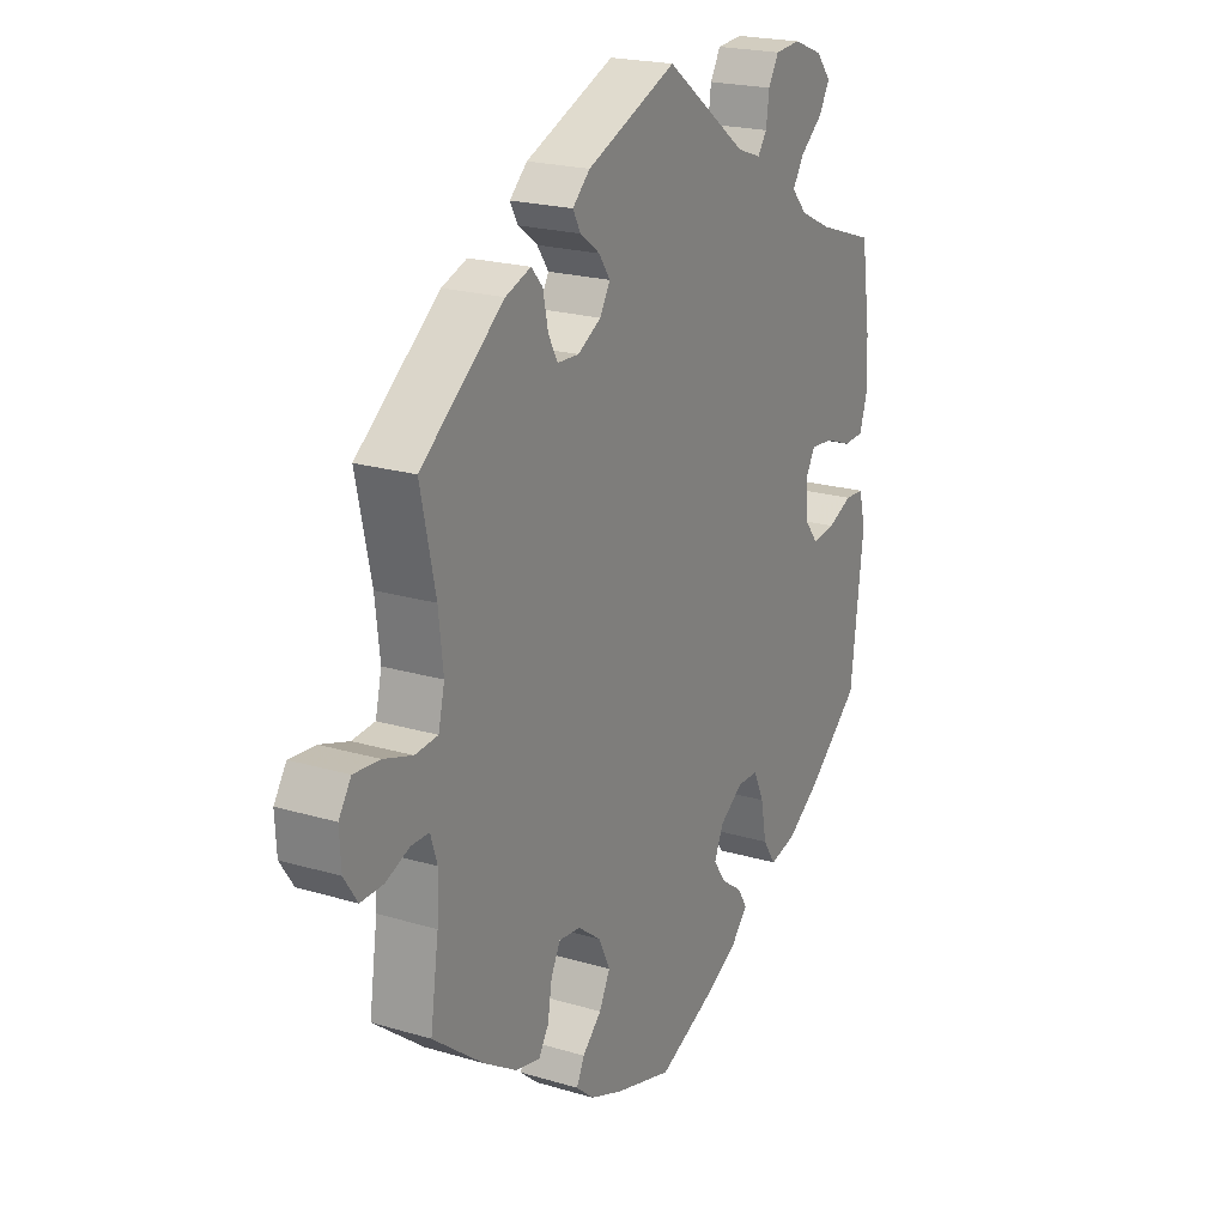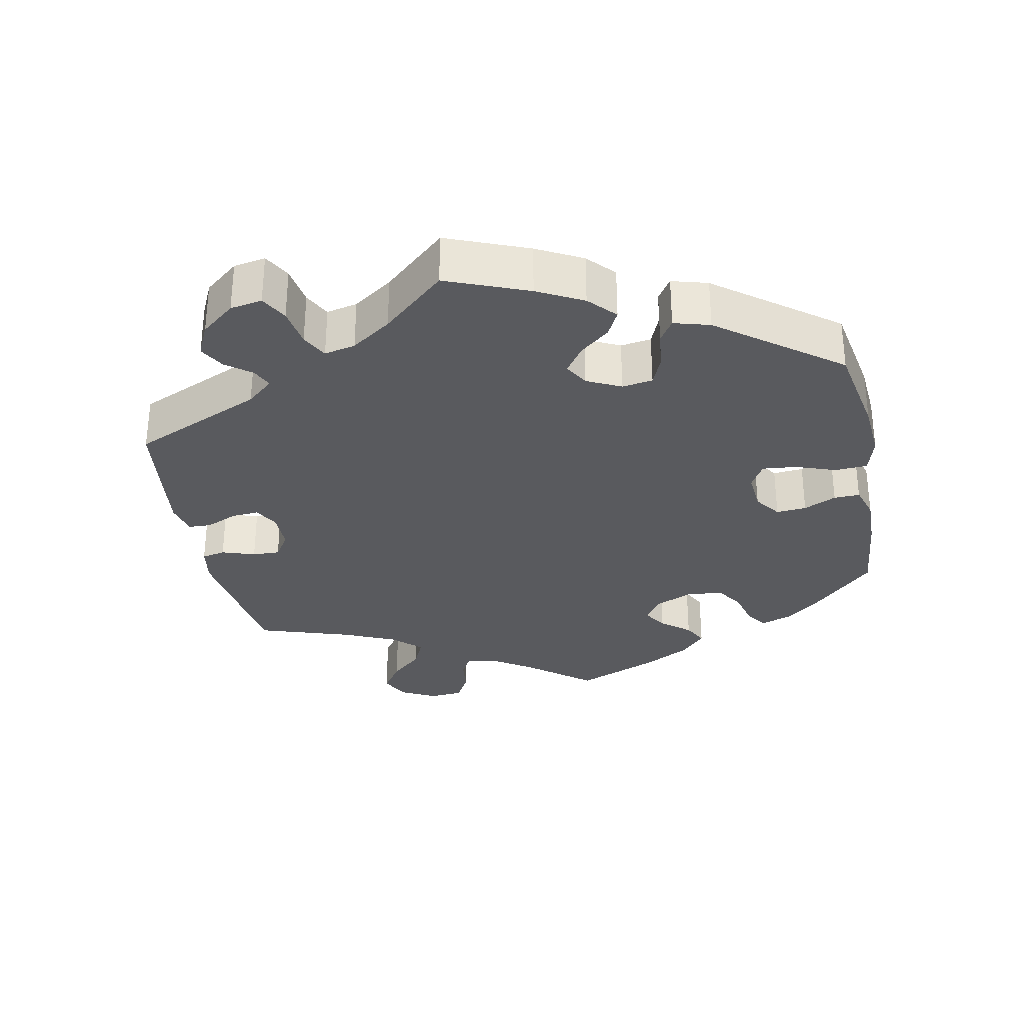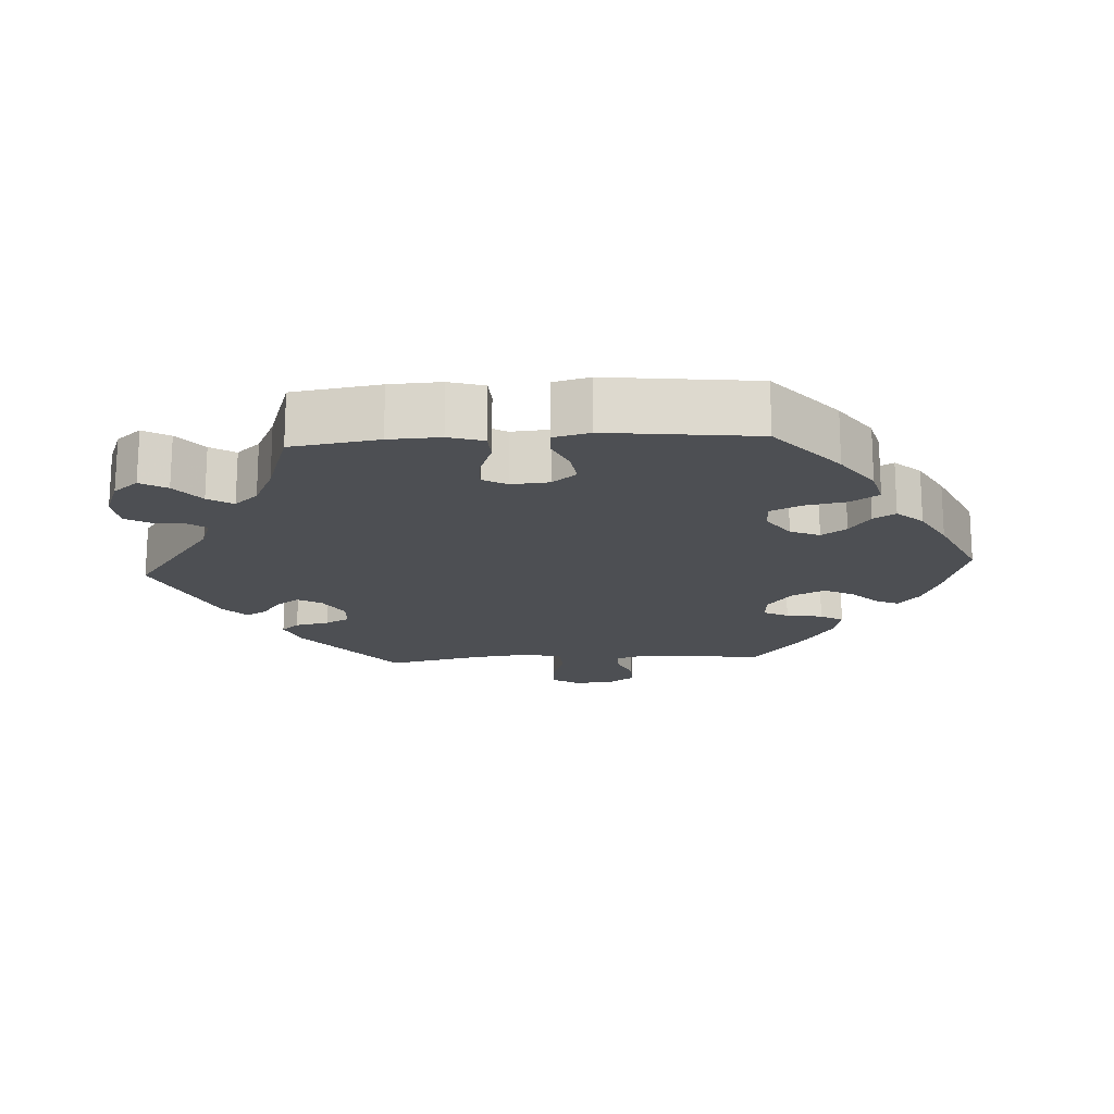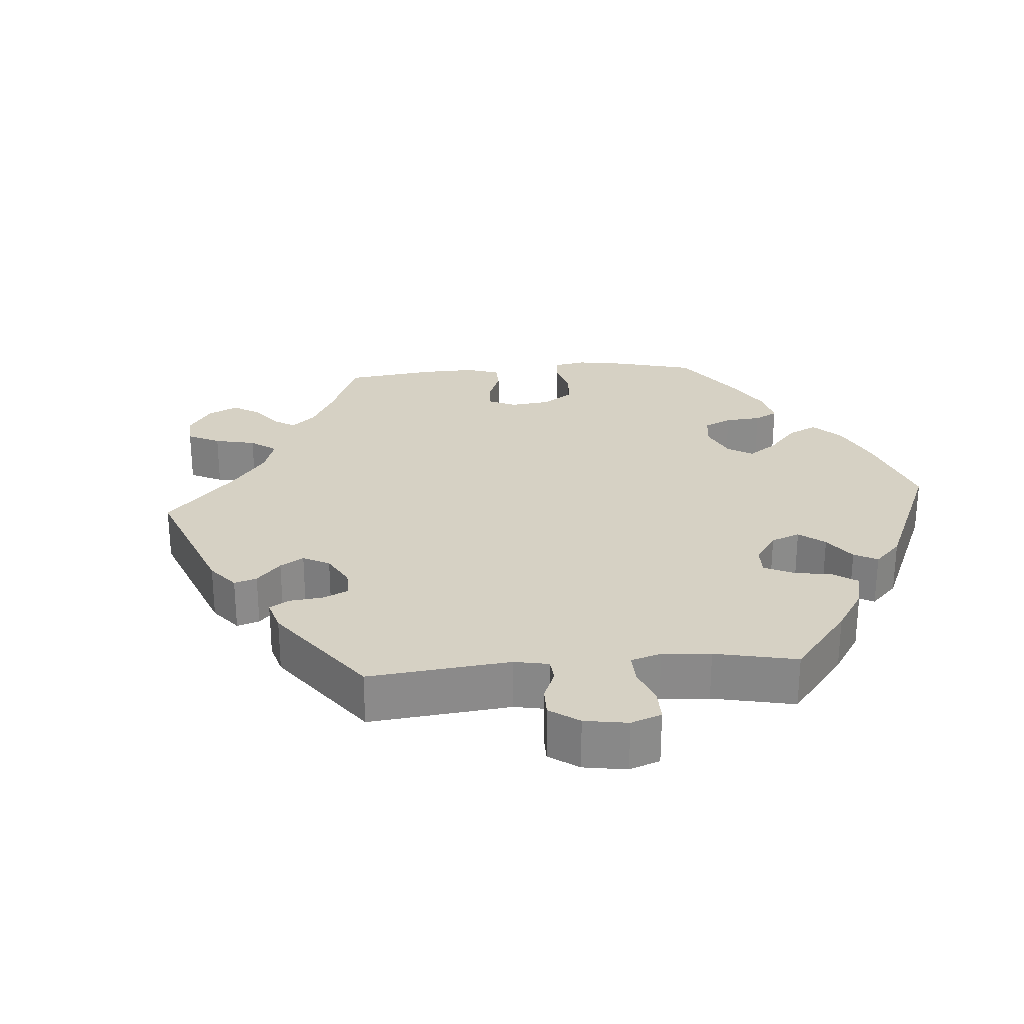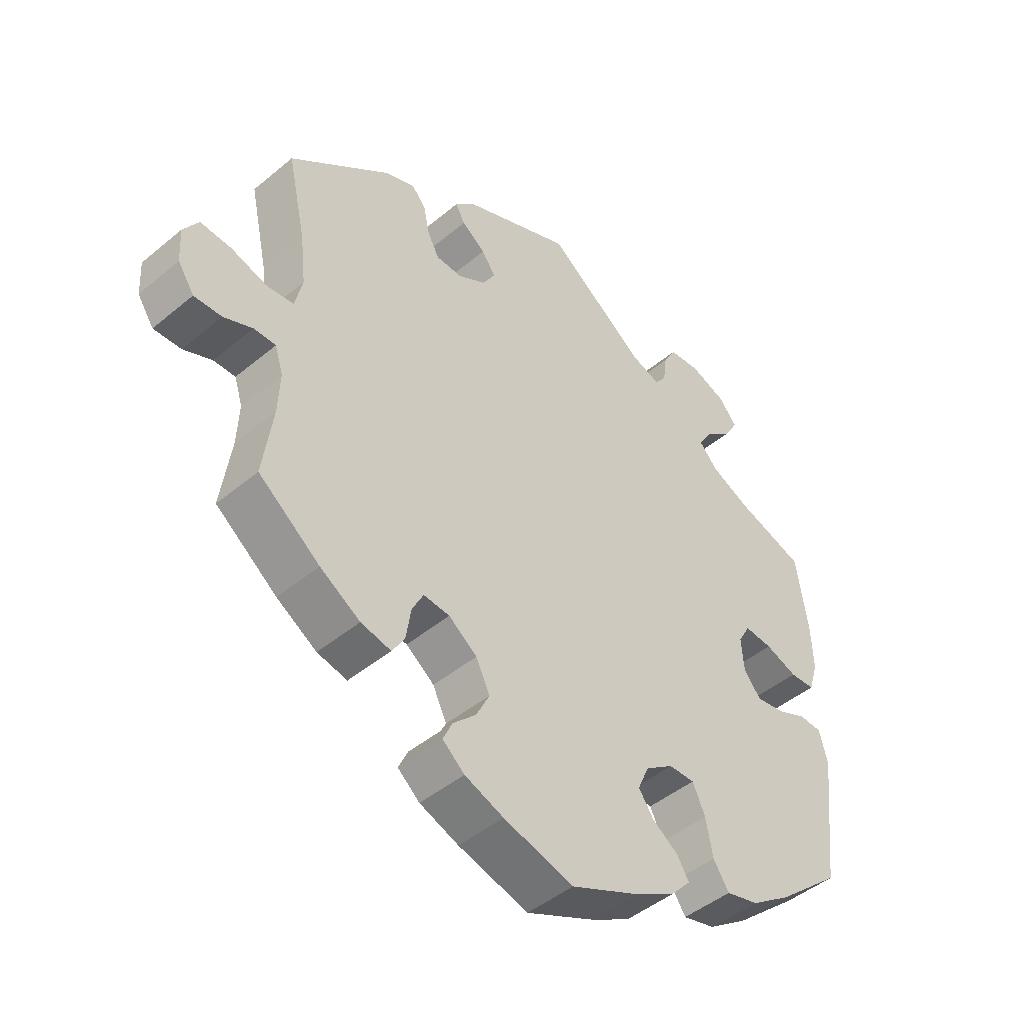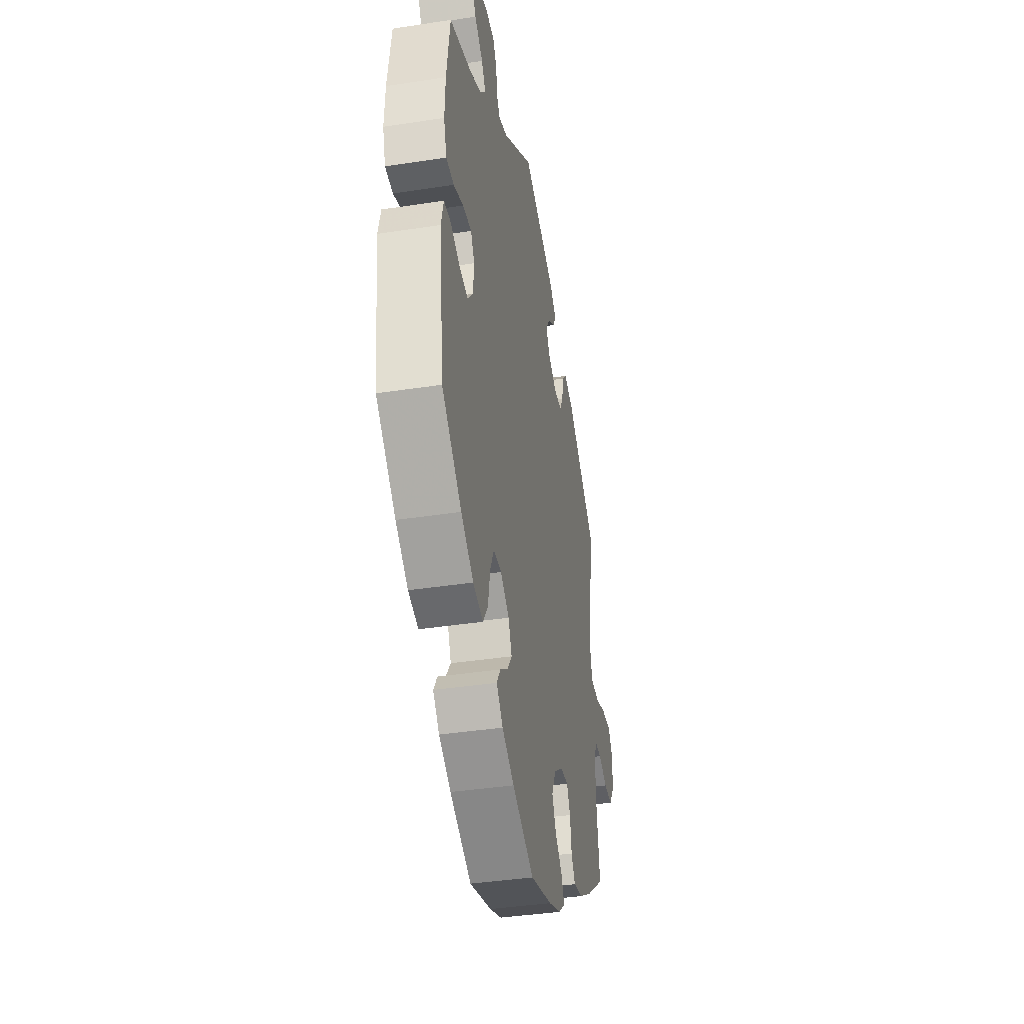
<metadata>
{"format":"obj","ext":"obj","renderer":"f3d","projection":"perspective","resolution":1024,"background":"white","views":[{"elev":21.0,"azim":-61.8,"up":"+Z"},{"elev":-31.5,"azim":71.2,"up":"+Y"},{"elev":-17.6,"azim":93.6,"up":"+Y"},{"elev":26.7,"azim":25.5,"up":"+Y"},{"elev":-45.9,"azim":-46.3,"up":"+Z"},{"elev":-39.3,"azim":100.9,"up":"+Z"}]}
</metadata>
<code>
v 0.399 0.07 -0.375
v 0.335 0.07 -0.419
v 0.283 0.07 -0.432
v 0.258 0.07 -0.394
v 0.247 0.07 -0.335
v 0.227 0.07 -0.291
v 0.186 0.07 -0.291
v 0.141 0.07 -0.322
v 0.123 0.07 -0.363
v 0.147 0.07 -0.398
v 0.188 0.07 -0.427
v 0.207 0.07 -0.458
v 0.174 0.07 -0.494
v 0.112 0.07 -0.528
v 0.001 0.07 -0.578
v -0.111 0.07 -0.546
v -0.173 0.07 -0.522
v -0.208 0.07 -0.492
v -0.193 0.07 -0.46
v -0.156 0.07 -0.424
v -0.135 0.07 -0.382
v -0.157 0.07 -0.336
v -0.202 0.07 -0.302
v -0.244 0.07 -0.298
v -0.262 0.07 -0.333
v -0.27 0.07 -0.384
v -0.29 0.07 -0.416
v -0.338 0.07 -0.405
v -0.402 0.07 -0.365
v -0.5 0.07 -0.289
v -0.484 0.07 -0.177
v -0.481 0.07 -0.111
v -0.494 0.07 -0.07
v -0.529 0.07 -0.07
v -0.575 0.07 -0.089
v -0.619 0.07 -0.09
v -0.645 0.07 -0.051
v -0.648 0.07 0.004
v -0.624 0.07 0.041
v -0.574 0.07 0.037
v -0.518 0.07 0.019
v -0.474 0.07 0.023
v -0.462 0.07 0.075
v -0.471 0.07 0.155
v -0.5 0.07 0.289
v -0.339 0.07 0.416
v -0.29 0.07 0.434
v -0.268 0.07 0.409
v -0.258 0.07 0.361
v -0.24 0.07 0.327
v -0.198 0.07 0.325
v -0.153 0.07 0.351
v -0.133 0.07 0.385
v -0.155 0.07 0.417
v -0.193 0.07 0.445
v -0.208 0.07 0.473
v -0.174 0.07 0.505
v 0 0.07 0.578
v 0.16 0.07 0.46
v 0.206 0.07 0.444
v 0.224 0.07 0.469
v 0.23 0.07 0.514
v 0.25 0.07 0.549
v 0.3 0.07 0.553
v 0.357 0.07 0.531
v 0.386 0.07 0.496
v 0.364 0.07 0.459
v 0.321 0.07 0.424
v 0.299 0.07 0.389
v 0.329 0.07 0.356
v 0.39 0.07 0.327
v 0.501 0.07 0.29
v 0.519 0.07 0.168
v 0.522 0.07 0.096
v 0.507 0.07 0.047
v 0.467 0.07 0.045
v 0.416 0.07 0.064
v 0.371 0.07 0.068
v 0.352 0.07 0.034
v 0.356 0.07 -0.019
v 0.383 0.07 -0.053
v 0.428 0.07 -0.047
v 0.476 0.07 -0.026
v 0.513 0.07 -0.028
v 0.526 0.07 -0.079
v 0.501 0.07 -0.288
v 0.399 0 -0.375
v 0.335 0 -0.419
v 0.283 0 -0.432
v 0.258 0 -0.394
v 0.247 0 -0.335
v 0.227 0 -0.291
v 0.186 0 -0.291
v 0.141 0 -0.322
v 0.123 0 -0.363
v 0.147 0 -0.398
v 0.188 0 -0.427
v 0.207 0 -0.458
v 0.174 0 -0.494
v 0.112 0 -0.528
v 0.001 0 -0.578
v -0.111 0 -0.546
v -0.173 0 -0.522
v -0.208 0 -0.492
v -0.193 0 -0.46
v -0.156 0 -0.424
v -0.135 0 -0.382
v -0.157 0 -0.336
v -0.202 0 -0.302
v -0.244 0 -0.298
v -0.262 0 -0.333
v -0.27 0 -0.384
v -0.29 0 -0.416
v -0.338 0 -0.405
v -0.402 0 -0.365
v -0.5 0 -0.289
v -0.484 0 -0.177
v -0.481 0 -0.111
v -0.494 0 -0.07
v -0.529 0 -0.07
v -0.575 0 -0.089
v -0.619 0 -0.09
v -0.645 0 -0.051
v -0.648 0 0.004
v -0.624 0 0.041
v -0.574 0 0.037
v -0.518 0 0.019
v -0.474 0 0.023
v -0.462 0 0.075
v -0.471 0 0.155
v -0.5 0 0.289
v -0.339 0 0.416
v -0.29 0 0.434
v -0.268 0 0.409
v -0.258 0 0.361
v -0.24 0 0.327
v -0.198 0 0.325
v -0.153 0 0.351
v -0.133 0 0.385
v -0.155 0 0.417
v -0.193 0 0.445
v -0.208 0 0.473
v -0.174 0 0.505
v 0 0 0.578
v 0.16 0 0.46
v 0.206 0 0.444
v 0.224 0 0.469
v 0.23 0 0.514
v 0.25 0 0.549
v 0.3 0 0.553
v 0.357 0 0.531
v 0.386 0 0.496
v 0.364 0 0.459
v 0.321 0 0.424
v 0.299 0 0.389
v 0.329 0 0.356
v 0.39 0 0.327
v 0.501 0 0.29
v 0.519 0 0.168
v 0.522 0 0.096
v 0.507 0 0.047
v 0.467 0 0.045
v 0.416 0 0.064
v 0.371 0 0.068
v 0.352 0 0.034
v 0.356 0 -0.019
v 0.383 0 -0.053
v 0.428 0 -0.047
v 0.476 0 -0.026
v 0.513 0 -0.028
v 0.526 0 -0.079
v 0.501 0 -0.288
f 82 83 84 85
f 81 82 85 86
f 80 81 86 1
f 74 75 76 77
f 74 77 78
f 71 72 73 74
f 70 71 74 78
f 69 70 78 79
f 65 66 67 68
f 65 68 69
f 64 65 69
f 61 62 63 64
f 60 61 64 69
f 59 60 69 79
f 54 55 56 57
f 53 54 57 58
f 52 53 58 59
f 46 47 48 49
f 44 45 46 49
f 43 44 49 50
f 42 43 50 51
f 38 39 40 41
f 38 41 42
f 37 38 42
f 34 35 36 37
f 33 34 37 42
f 32 33 42 51
f 28 29 30 31
f 25 26 27 28
f 24 25 28 31
f 23 24 31 32
f 17 18 19 20
f 17 20 21
f 16 17 21
f 15 16 21
f 14 15 21 22
f 10 11 12 13
f 9 10 13 14
f 2 3 4 5
f 80 1 2 5
f 80 5 6
f 79 80 6 7
f 59 79 7 8
f 52 59 8 9
f 23 32 51 52
f 22 23 52
f 9 14 22 52
f 171 170 169 168
f 172 171 168 167
f 87 172 167 166
f 163 162 161 160
f 164 163 160
f 160 159 158 157
f 164 160 157 156
f 165 164 156 155
f 154 153 152 151
f 155 154 151
f 155 151 150
f 150 149 148 147
f 155 150 147 146
f 165 155 146 145
f 143 142 141 140
f 144 143 140 139
f 145 144 139 138
f 135 134 133 132
f 135 132 131 130
f 136 135 130 129
f 137 136 129 128
f 127 126 125 124
f 128 127 124
f 128 124 123
f 123 122 121 120
f 128 123 120 119
f 137 128 119 118
f 117 116 115 114
f 114 113 112 111
f 117 114 111 110
f 118 117 110 109
f 106 105 104 103
f 107 106 103
f 107 103 102
f 107 102 101
f 108 107 101 100
f 99 98 97 96
f 100 99 96 95
f 91 90 89 88
f 91 88 87 166
f 92 91 166
f 93 92 166 165
f 94 93 165 145
f 95 94 145 138
f 138 137 118 109
f 138 109 108
f 138 108 100 95
f 1 87 88 2
f 2 88 89 3
f 3 89 90 4
f 4 90 91 5
f 5 91 92 6
f 6 92 93 7
f 7 93 94 8
f 8 94 95 9
f 9 95 96 10
f 10 96 97 11
f 11 97 98 12
f 12 98 99 13
f 13 99 100 14
f 14 100 101 15
f 15 101 102 16
f 16 102 103 17
f 17 103 104 18
f 18 104 105 19
f 19 105 106 20
f 20 106 107 21
f 21 107 108 22
f 22 108 109 23
f 23 109 110 24
f 24 110 111 25
f 25 111 112 26
f 26 112 113 27
f 27 113 114 28
f 28 114 115 29
f 29 115 116 30
f 30 116 117 31
f 31 117 118 32
f 32 118 119 33
f 33 119 120 34
f 34 120 121 35
f 35 121 122 36
f 36 122 123 37
f 37 123 124 38
f 38 124 125 39
f 39 125 126 40
f 40 126 127 41
f 41 127 128 42
f 42 128 129 43
f 43 129 130 44
f 44 130 131 45
f 45 131 132 46
f 46 132 133 47
f 47 133 134 48
f 48 134 135 49
f 49 135 136 50
f 50 136 137 51
f 51 137 138 52
f 52 138 139 53
f 53 139 140 54
f 54 140 141 55
f 55 141 142 56
f 56 142 143 57
f 57 143 144 58
f 58 144 145 59
f 59 145 146 60
f 60 146 147 61
f 61 147 148 62
f 62 148 149 63
f 63 149 150 64
f 64 150 151 65
f 65 151 152 66
f 66 152 153 67
f 67 153 154 68
f 68 154 155 69
f 69 155 156 70
f 70 156 157 71
f 71 157 158 72
f 72 158 159 73
f 73 159 160 74
f 74 160 161 75
f 75 161 162 76
f 76 162 163 77
f 77 163 164 78
f 78 164 165 79
f 79 165 166 80
f 80 166 167 81
f 81 167 168 82
f 82 168 169 83
f 83 169 170 84
f 84 170 171 85
f 85 171 172 86
f 86 172 87 1

</code>
